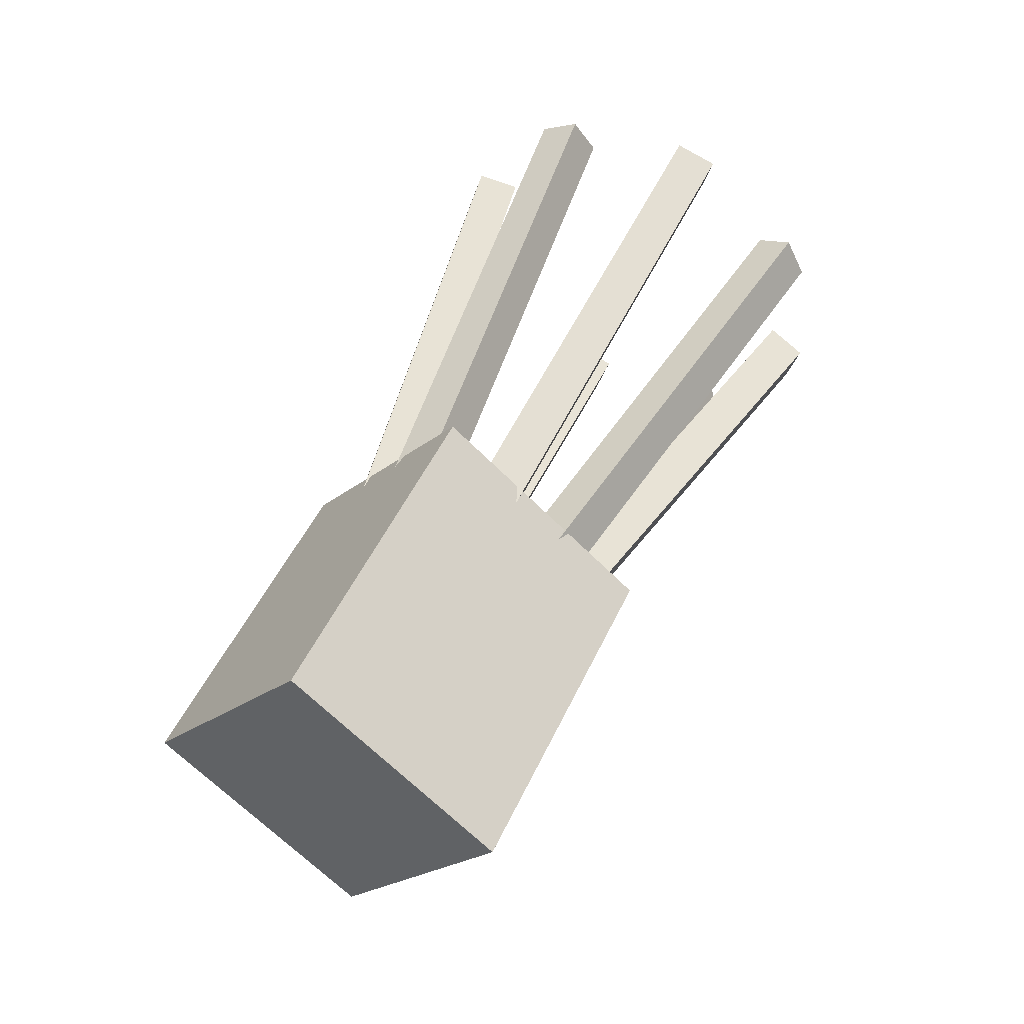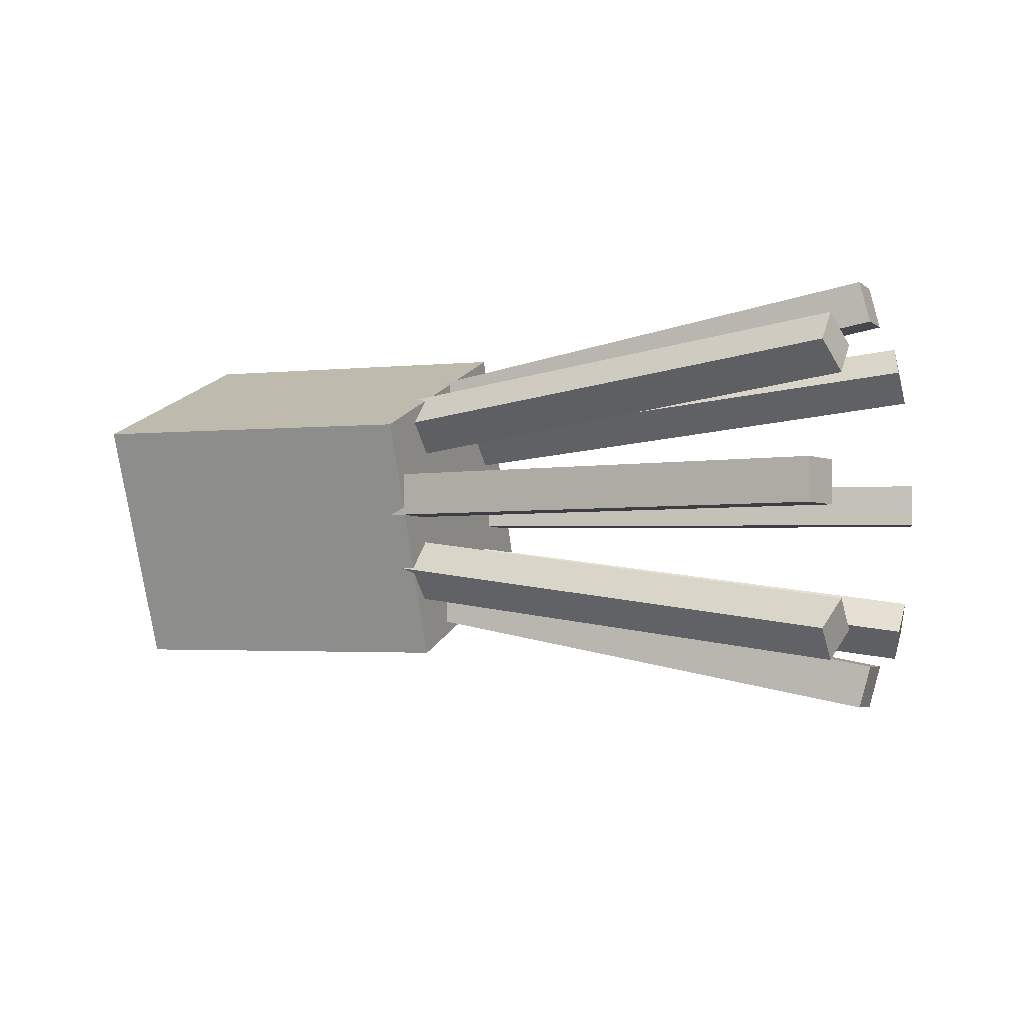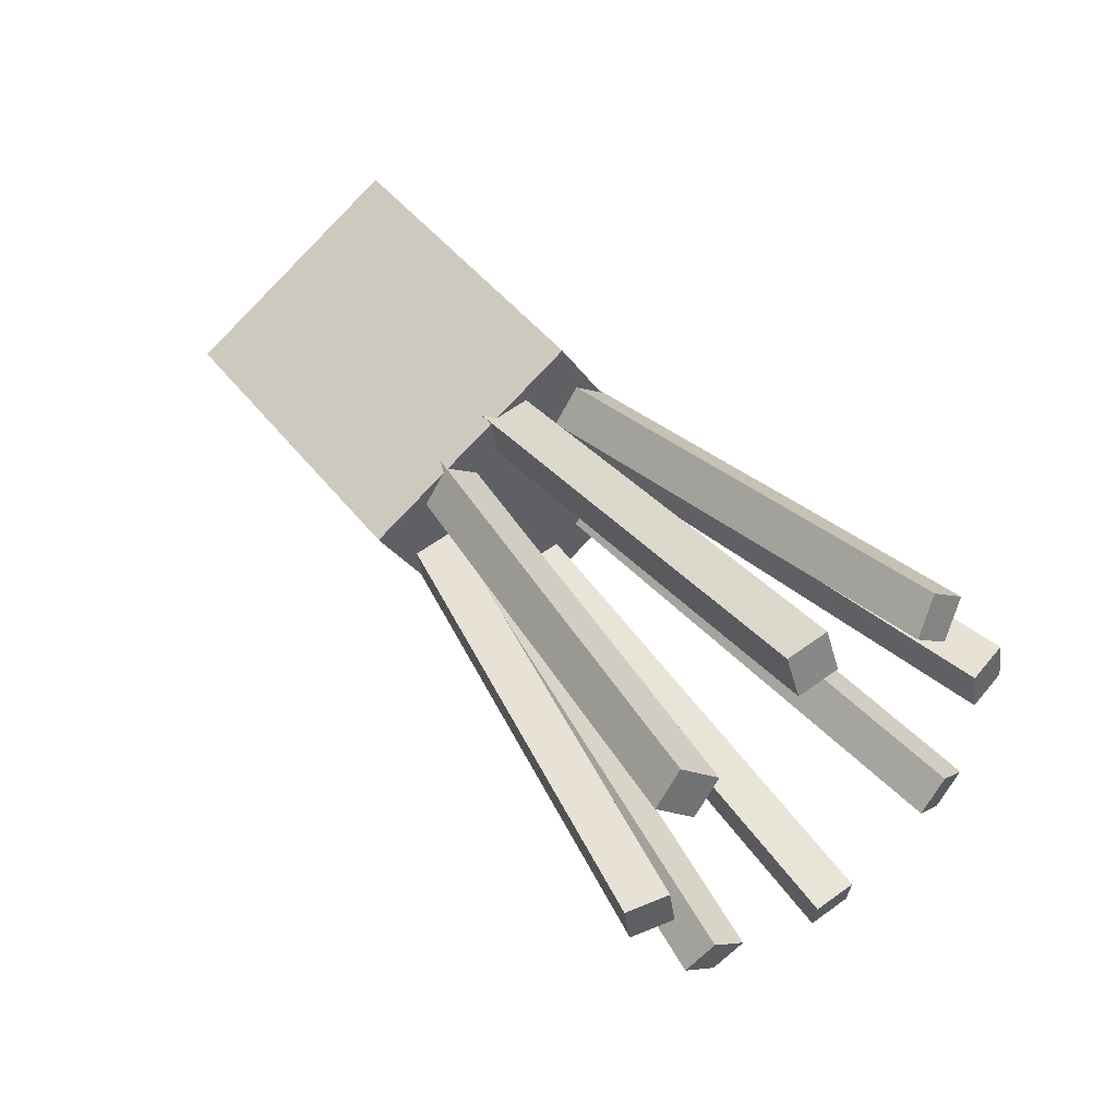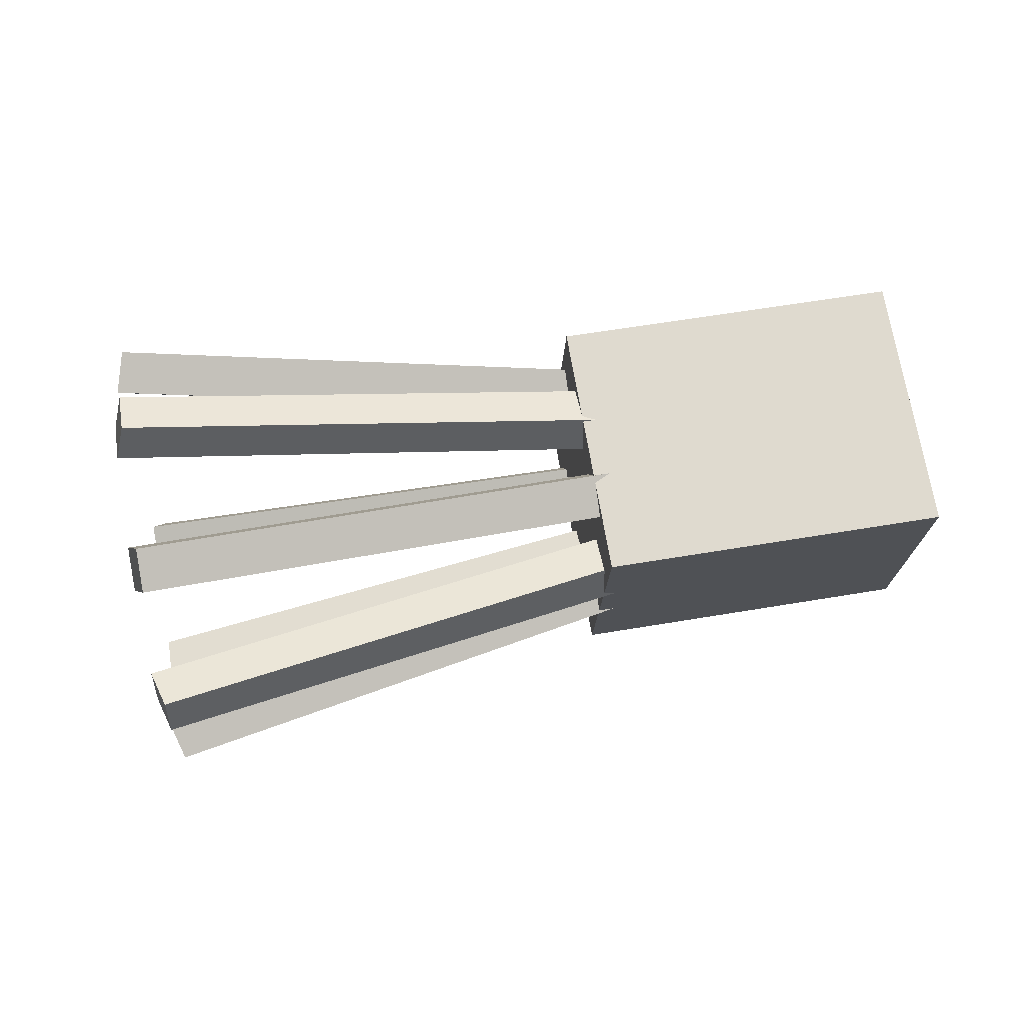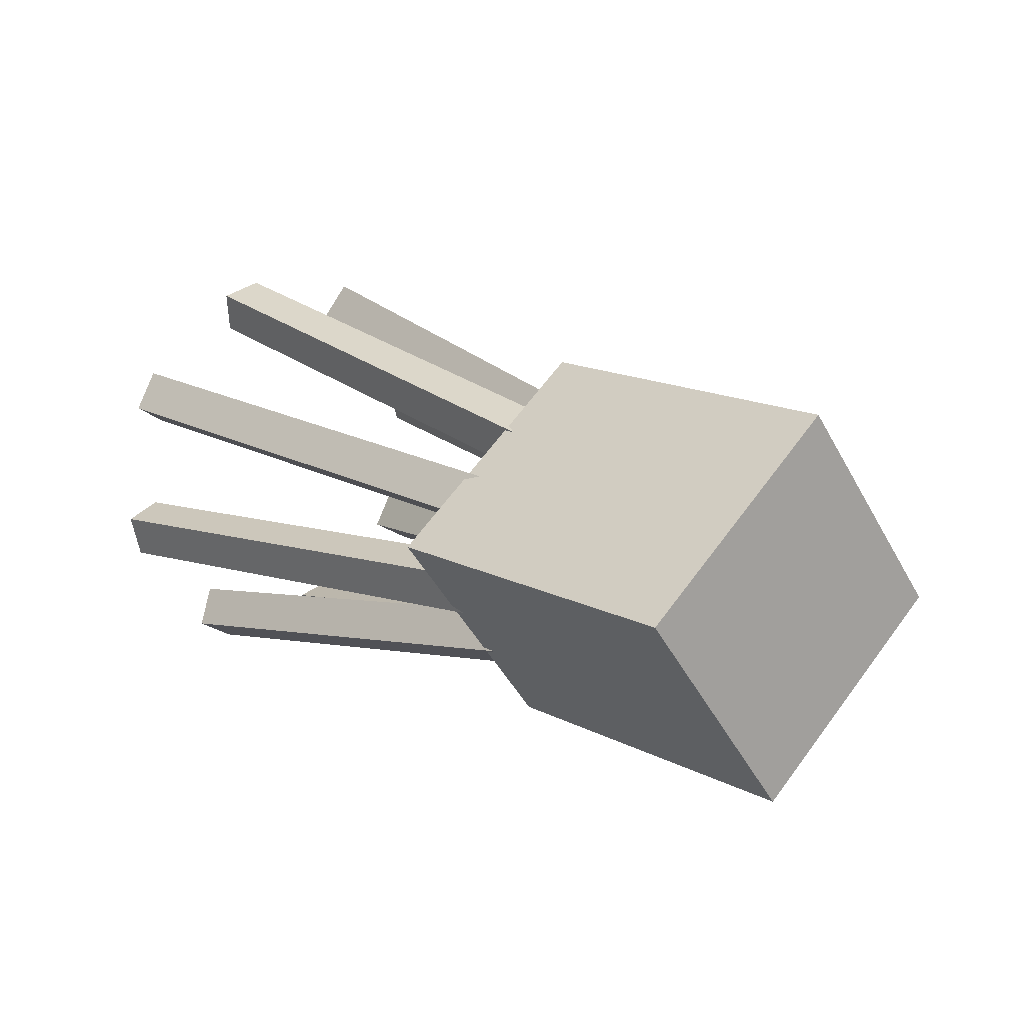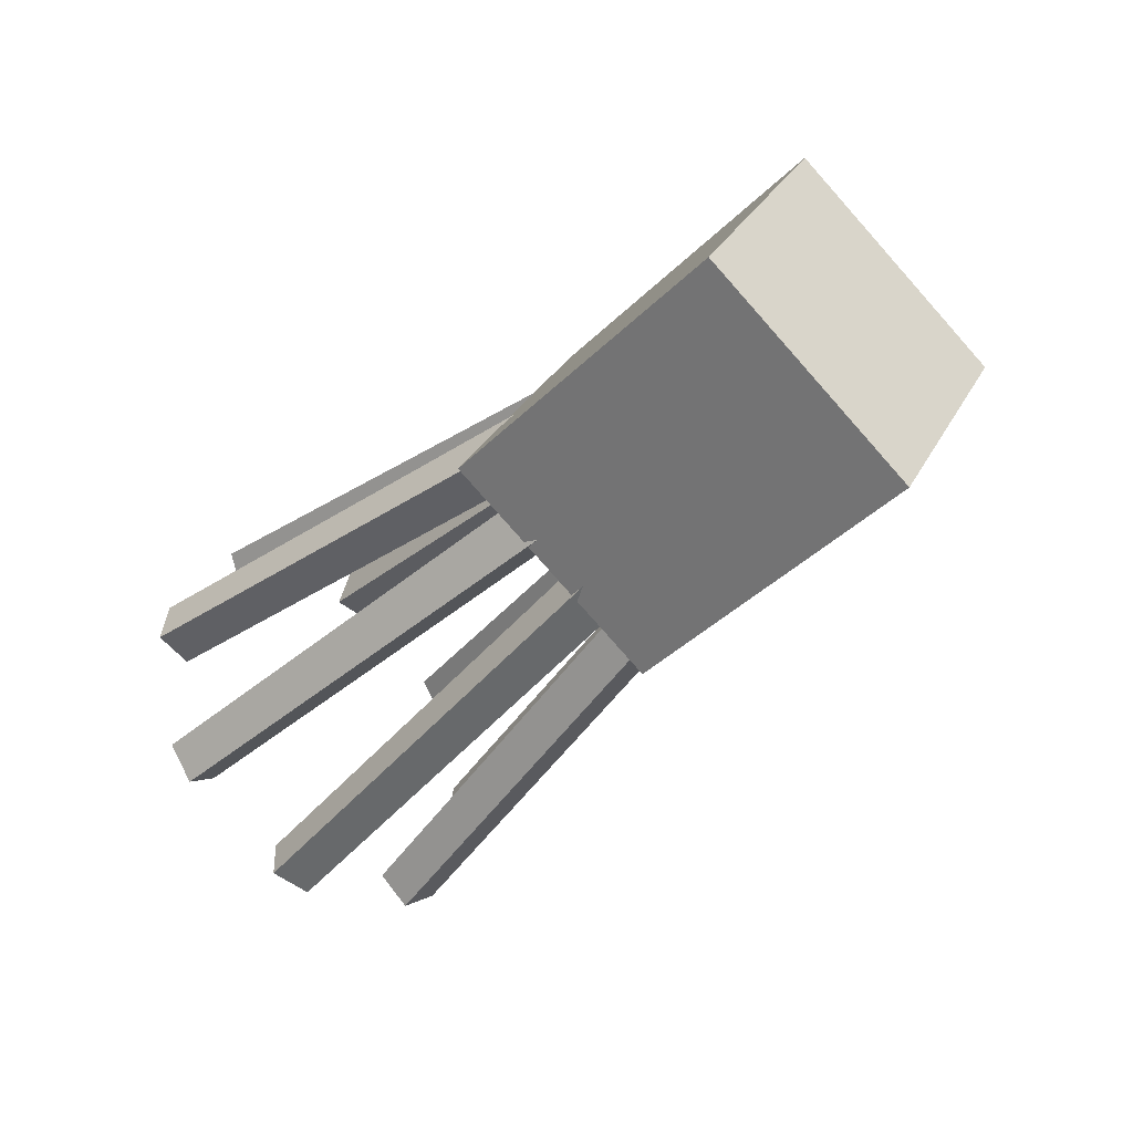
<metadata>
{"format":"obj","ext":"obj","renderer":"f3d","projection":"perspective","resolution":1024,"background":"white","views":[{"elev":56.9,"azim":98.7,"up":"+Z"},{"elev":-19.1,"azim":-173.4,"up":"+Z"},{"elev":37.3,"azim":-141.2,"up":"+Z"},{"elev":17.0,"azim":-23.4,"up":"+Z"},{"elev":-6.3,"azim":40.3,"up":"+Y"},{"elev":-30.6,"azim":34.5,"up":"+Z"}]}
</metadata>
<code>
o squid.obj
g default
v 0.7621 29.69 0.3575
v 16.06 25.38 2.185
v 12.66 16.27 9.208
v -2.642 20.57 7.381
v -0.08671 22.58 -9.276
v 15.21 18.28 -7.448
v 11.81 9.163 -0.4248
v -3.491 13.47 -2.253
v -19.98 36.4 0.9154
v 0.9575 26.82 1.39
v 0.4905 25.88 3.095
v -20.45 35.46 2.62
v -20.81 34.91 -0.1295
v 0.1225 25.33 0.3454
v -0.3445 24.39 2.05
v -21.28 33.98 1.575
v -19.98 36.4 0.9154
v 0.9575 26.82 1.39
v 0.4905 25.88 3.095
v -20.45 35.46 2.62
v -20.81 34.91 -0.1295
v 0.1225 25.33 0.3454
v -0.3445 24.39 2.05
v -21.28 33.98 1.575
v -19.8 31.29 -12.58
v 0.8939 23.26 -6.458
v 1.246 24.94 -5.438
v -19.45 32.98 -11.56
v -20.75 30.53 -10.99
v -0.05221 22.5 -4.871
v 0.2997 24.18 -3.85
v -20.4 32.21 -9.968
v -19.8 31.29 -12.58
v 0.8939 23.26 -6.458
v 1.246 24.94 -5.438
v -19.45 32.98 -11.56
v -20.75 30.53 -10.99
v -0.05221 22.5 -4.871
v 0.2997 24.18 -3.85
v -20.4 32.21 -9.968
v -24.02 18.37 -7.74
v -1.625 15.76 -3.039
v -1.158 16.7 -4.744
v -23.55 19.31 -9.445
v -24.17 20.14 -6.814
v -1.78 17.53 -2.113
v -1.313 18.46 -3.817
v -23.71 21.07 -8.518
v -24.02 18.37 -7.74
v -1.625 15.76 -3.039
v -1.158 16.7 -4.744
v -23.55 19.31 -9.445
v -24.17 20.14 -6.814
v -1.78 17.53 -2.113
v -1.313 18.46 -3.817
v -23.71 21.07 -8.518
v -24.19 23.48 5.751
v -1.561 19.32 4.809
v -1.913 17.63 3.789
v -24.55 21.79 4.731
v -24.24 24.52 4.045
v -1.605 20.36 3.104
v -1.957 18.68 2.083
v -24.59 22.84 3.025
v -24.19 23.48 5.751
v -1.561 19.32 4.809
v -1.913 17.63 3.789
v -24.55 21.79 4.731
v -24.24 24.52 4.045
v -1.605 20.36 3.104
v -1.957 18.68 2.083
v -24.59 22.84 3.025
v -19.02 36.52 -6.832
v 1.447 26.59 -3.242
v 1.366 27.12 -1.315
v -19.1 37.05 -4.905
v -20.07 34.87 -6.424
v 0.393 24.94 -2.834
v 0.3116 25.47 -0.9067
v -20.15 35.4 -4.497
v -19.02 36.52 -6.832
v 1.447 26.59 -3.242
v 1.366 27.12 -1.315
v -19.1 37.05 -4.905
v -20.07 34.87 -6.424
v 0.393 24.94 -2.834
v 0.3116 25.47 -0.9067
v -20.15 35.4 -4.497
v -21.88 23.78 -12.95
v -0.3786 18.77 -6.374
v 0.2004 20.63 -6.858
v -21.3 25.63 -13.44
v -22.45 24.43 -11.15
v -0.9522 19.42 -4.572
v -0.3732 21.28 -5.056
v -21.87 26.28 -11.63
v -21.88 23.78 -12.95
v -0.3786 18.77 -6.374
v 0.2004 20.63 -6.858
v -21.3 25.63 -13.44
v -22.45 24.43 -11.15
v -0.9522 19.42 -4.572
v -0.3732 21.28 -5.056
v -21.87 26.28 -11.63
v -24.98 18.25 0.006929
v -2.115 15.99 1.593
v -2.033 15.46 -0.3339
v -24.9 17.72 -1.92
v -24.91 20.18 -0.5195
v -2.05 17.92 1.067
v -1.969 17.39 -0.8604
v -24.83 19.65 -2.447
v -24.98 18.25 0.006929
v -2.115 15.99 1.593
v -2.033 15.46 -0.3339
v -24.9 17.72 -1.92
v -24.91 20.18 -0.5195
v -2.05 17.92 1.067
v -1.969 17.39 -0.8604
v -24.83 19.65 -2.447
v -22.12 31 6.127
v -0.2887 23.8 4.725
v -0.8678 21.95 5.209
v -22.7 29.14 6.611
v -22.54 30.62 4.207
v -0.7051 23.43 2.805
v -1.284 21.58 3.289
v -23.12 28.77 4.691
v -22.12 31 6.127
v -0.2887 23.8 4.725
v -0.8678 21.95 5.209
v -22.7 29.14 6.611
v -22.54 30.62 4.207
v -0.7051 23.43 2.805
v -1.284 21.58 3.289
v -23.12 28.77 4.691
g SURF-squid
f 4 3 2 1
f 2 6 5 1
f 3 7 6 2
f 8 7 3 4
f 5 8 4 1
f 6 7 8 5
f 12 11 10 9
f 10 14 13 9
f 11 15 14 10
f 16 15 11 12
f 13 16 12 9
f 14 15 16 13
f 20 19 18 17
f 18 22 21 17
f 19 23 22 18
f 24 23 19 20
f 21 24 20 17
f 22 23 24 21
f 28 27 26 25
f 26 30 29 25
f 27 31 30 26
f 32 31 27 28
f 29 32 28 25
f 30 31 32 29
f 36 35 34 33
f 34 38 37 33
f 35 39 38 34
f 40 39 35 36
f 37 40 36 33
f 38 39 40 37
f 44 43 42 41
f 42 46 45 41
f 43 47 46 42
f 48 47 43 44
f 45 48 44 41
f 46 47 48 45
f 52 51 50 49
f 50 54 53 49
f 51 55 54 50
f 56 55 51 52
f 53 56 52 49
f 54 55 56 53
f 60 59 58 57
f 58 62 61 57
f 59 63 62 58
f 64 63 59 60
f 61 64 60 57
f 62 63 64 61
f 68 67 66 65
f 66 70 69 65
f 67 71 70 66
f 72 71 67 68
f 69 72 68 65
f 70 71 72 69
f 76 75 74 73
f 74 78 77 73
f 75 79 78 74
f 80 79 75 76
f 77 80 76 73
f 78 79 80 77
f 84 83 82 81
f 82 86 85 81
f 83 87 86 82
f 88 87 83 84
f 85 88 84 81
f 86 87 88 85
f 92 91 90 89
f 90 94 93 89
f 91 95 94 90
f 96 95 91 92
f 93 96 92 89
f 94 95 96 93
f 100 99 98 97
f 98 102 101 97
f 99 103 102 98
f 104 103 99 100
f 101 104 100 97
f 102 103 104 101
f 108 107 106 105
f 106 110 109 105
f 107 111 110 106
f 112 111 107 108
f 109 112 108 105
f 110 111 112 109
f 116 115 114 113
f 114 118 117 113
f 115 119 118 114
f 120 119 115 116
f 117 120 116 113
f 118 119 120 117
f 124 123 122 121
f 122 126 125 121
f 123 127 126 122
f 128 127 123 124
f 125 128 124 121
f 126 127 128 125
f 132 131 130 129
f 130 134 133 129
f 131 135 134 130
f 136 135 131 132
f 133 136 132 129
f 134 135 136 133

</code>
